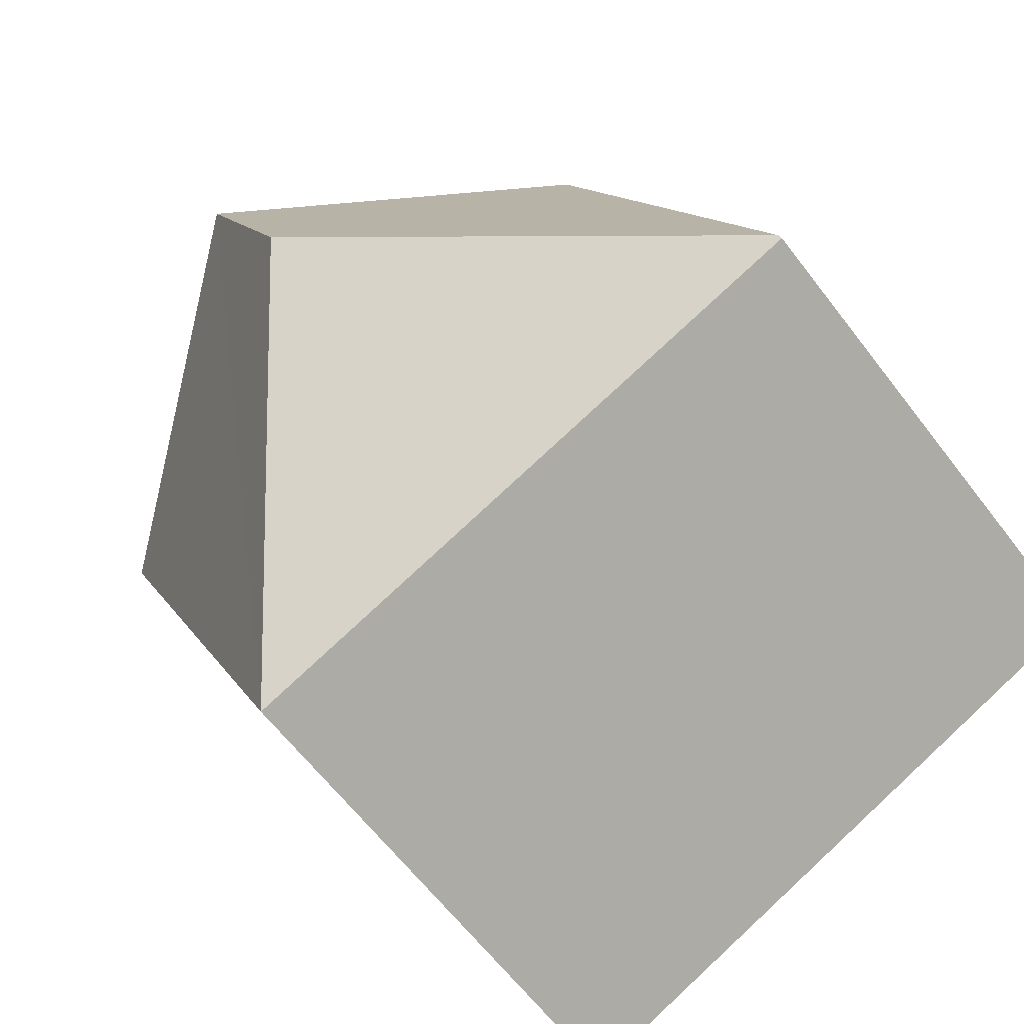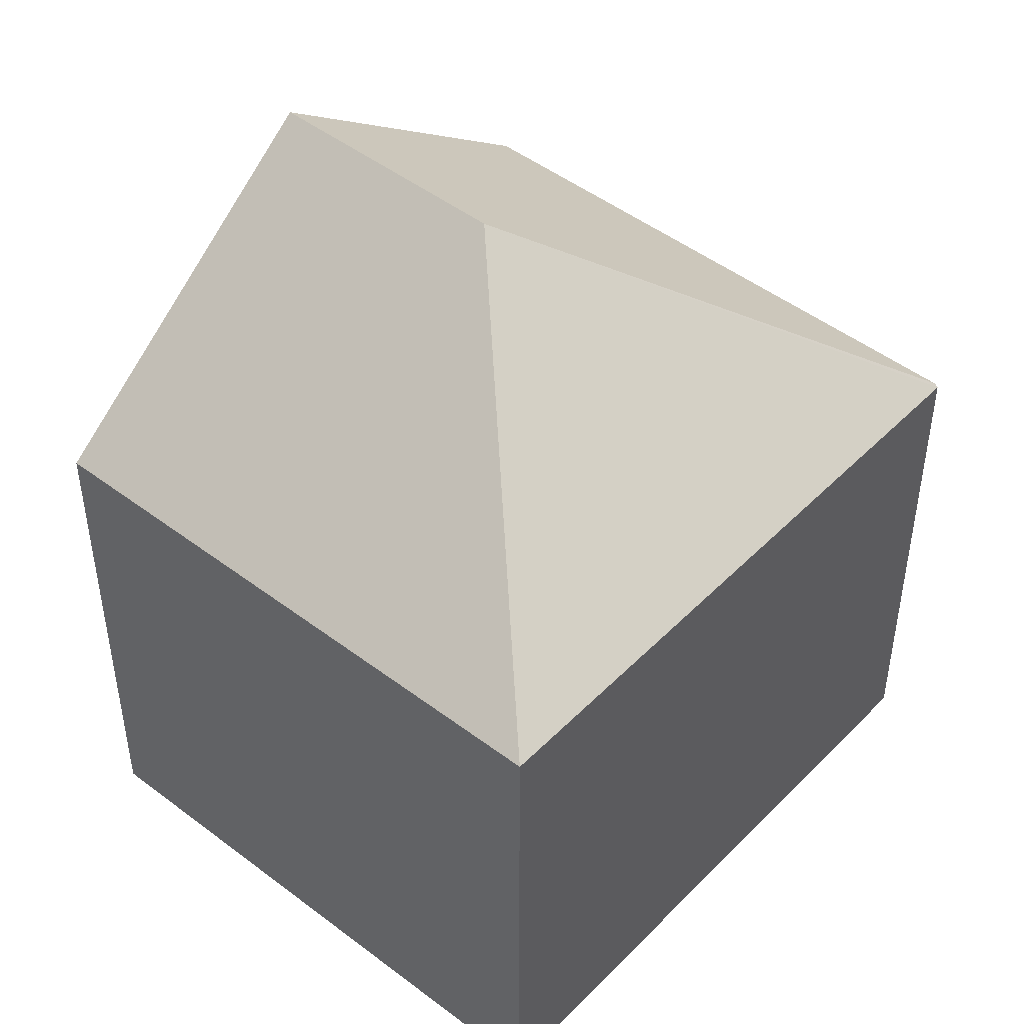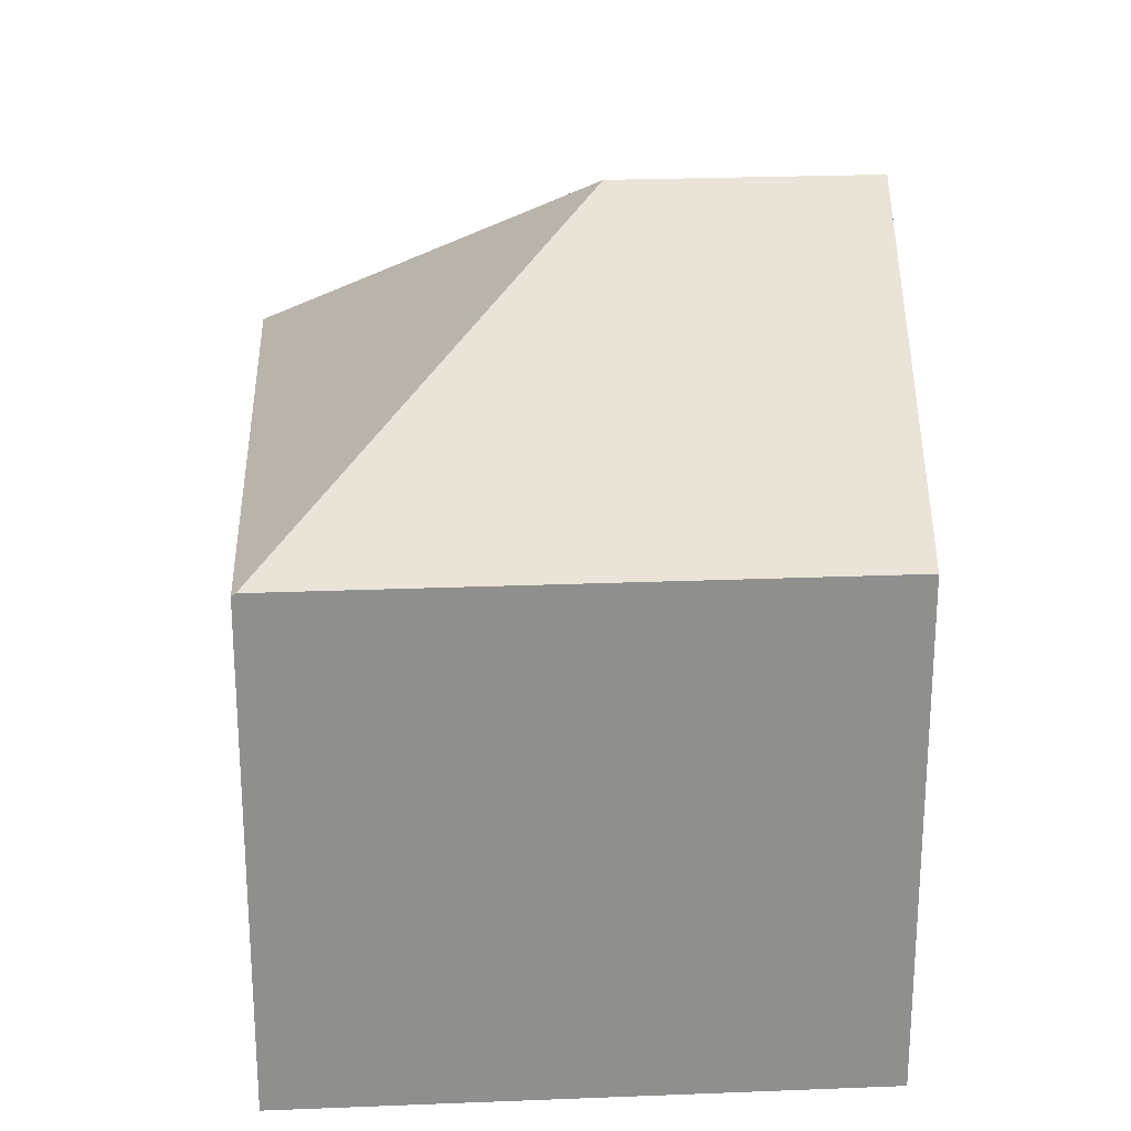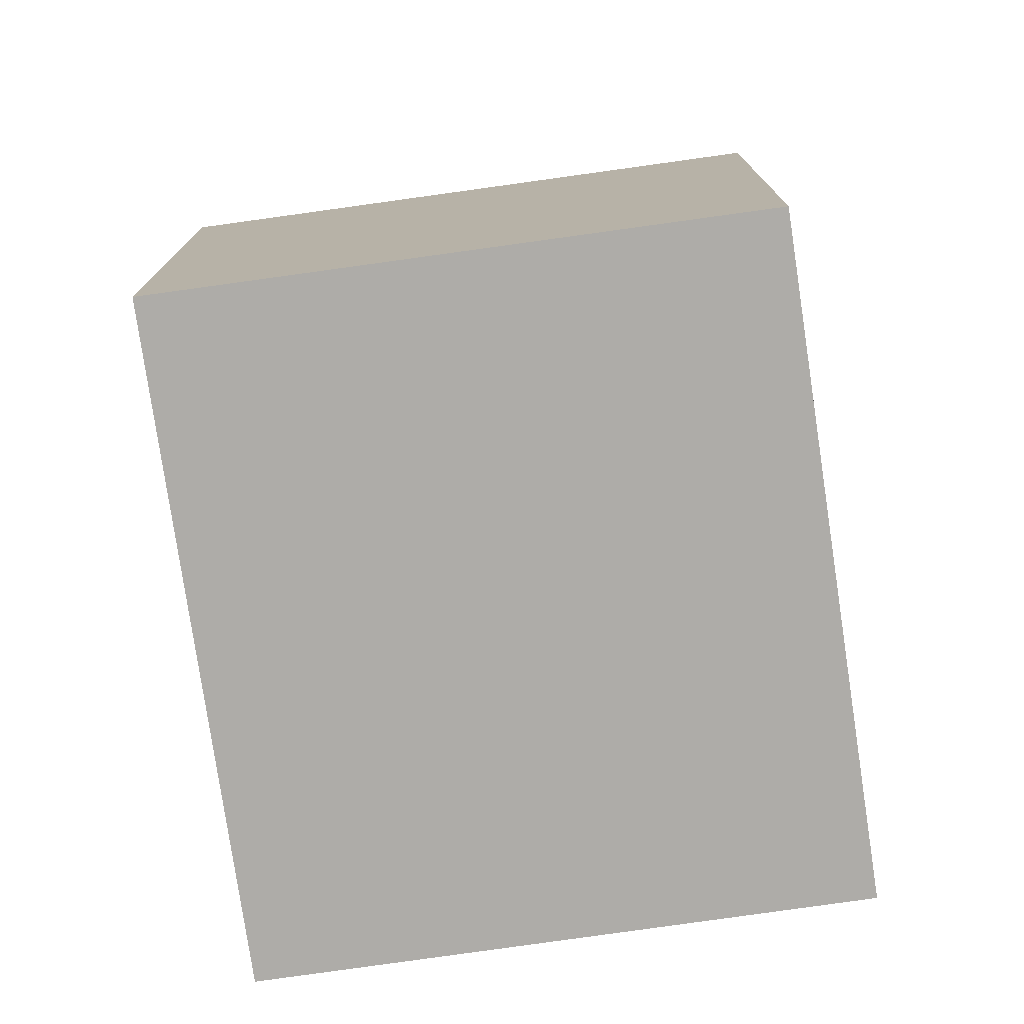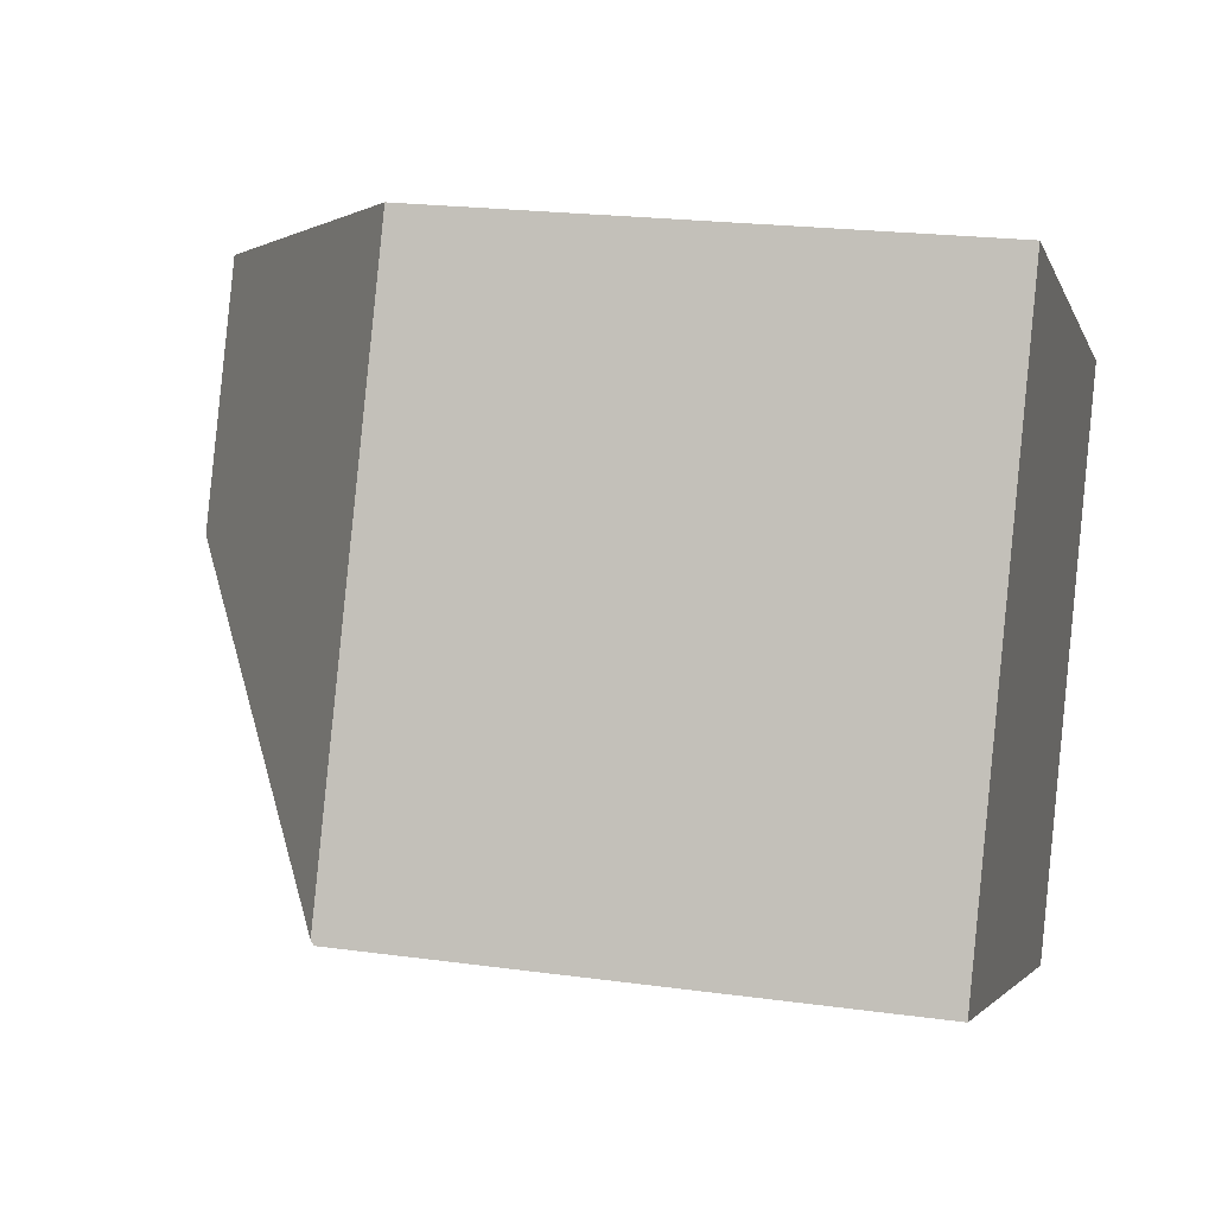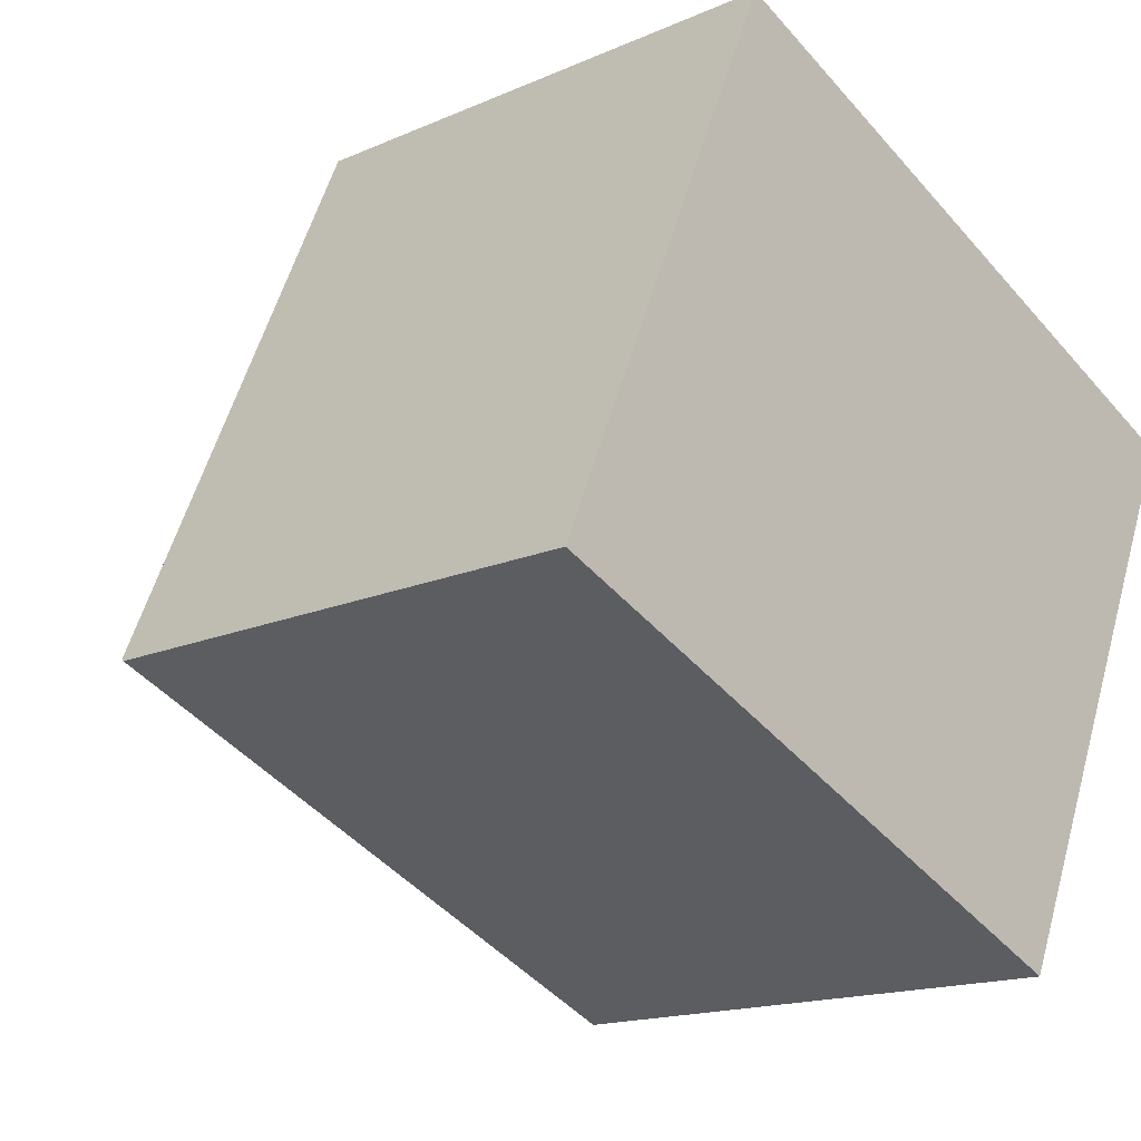
<metadata>
{"format":"obj","ext":"obj","renderer":"f3d","projection":"perspective","resolution":1024,"background":"white","views":[{"elev":-63.0,"azim":-142.7,"up":"+Z"},{"elev":47.4,"azim":154.5,"up":"+Y"},{"elev":25.1,"azim":-70.1,"up":"+Y"},{"elev":-76.8,"azim":121.8,"up":"+Y"},{"elev":20.8,"azim":-76.0,"up":"+Z"},{"elev":-15.8,"azim":-47.3,"up":"+Z"}]}
</metadata>
<code>
v  9.834 8.496 -4.196
v  13.27 8.82 4.726
v  13.7 8.464 4.534
v  8.777 12.48 6.691
v  7.09 12.48 2.829
v  0 8.422 5.157e-16
v  0.028 8.473 0.064
v  3.861 8.473 8.842
v  0 0 0
v  3.861 -5.414e-16 8.842
v  0.028 -3.919e-18 0.064
v  8.777 -4.097e-16 6.691
v  13.7 -2.776e-16 4.534
v  13.27 -2.894e-16 4.726
v  9.834 2.569e-16 -4.196
g defaultobject
f 1 2 3
f 2 1 4
f 4 1 5
f 5 1 6
f 5 6 7
f 4 7 8
f 7 4 5
f 6 8 7
f 8 6 9
f 8 9 10
f 10 9 11
f 10 4 8
f 4 10 2
f 2 10 12
f 2 12 3
f 3 12 13
f 13 12 14
f 3 15 1
f 15 3 13
f 15 6 1
f 6 15 9
f 15 11 9
f 11 15 10
f 10 15 12
f 12 15 14
f 14 15 13

</code>
